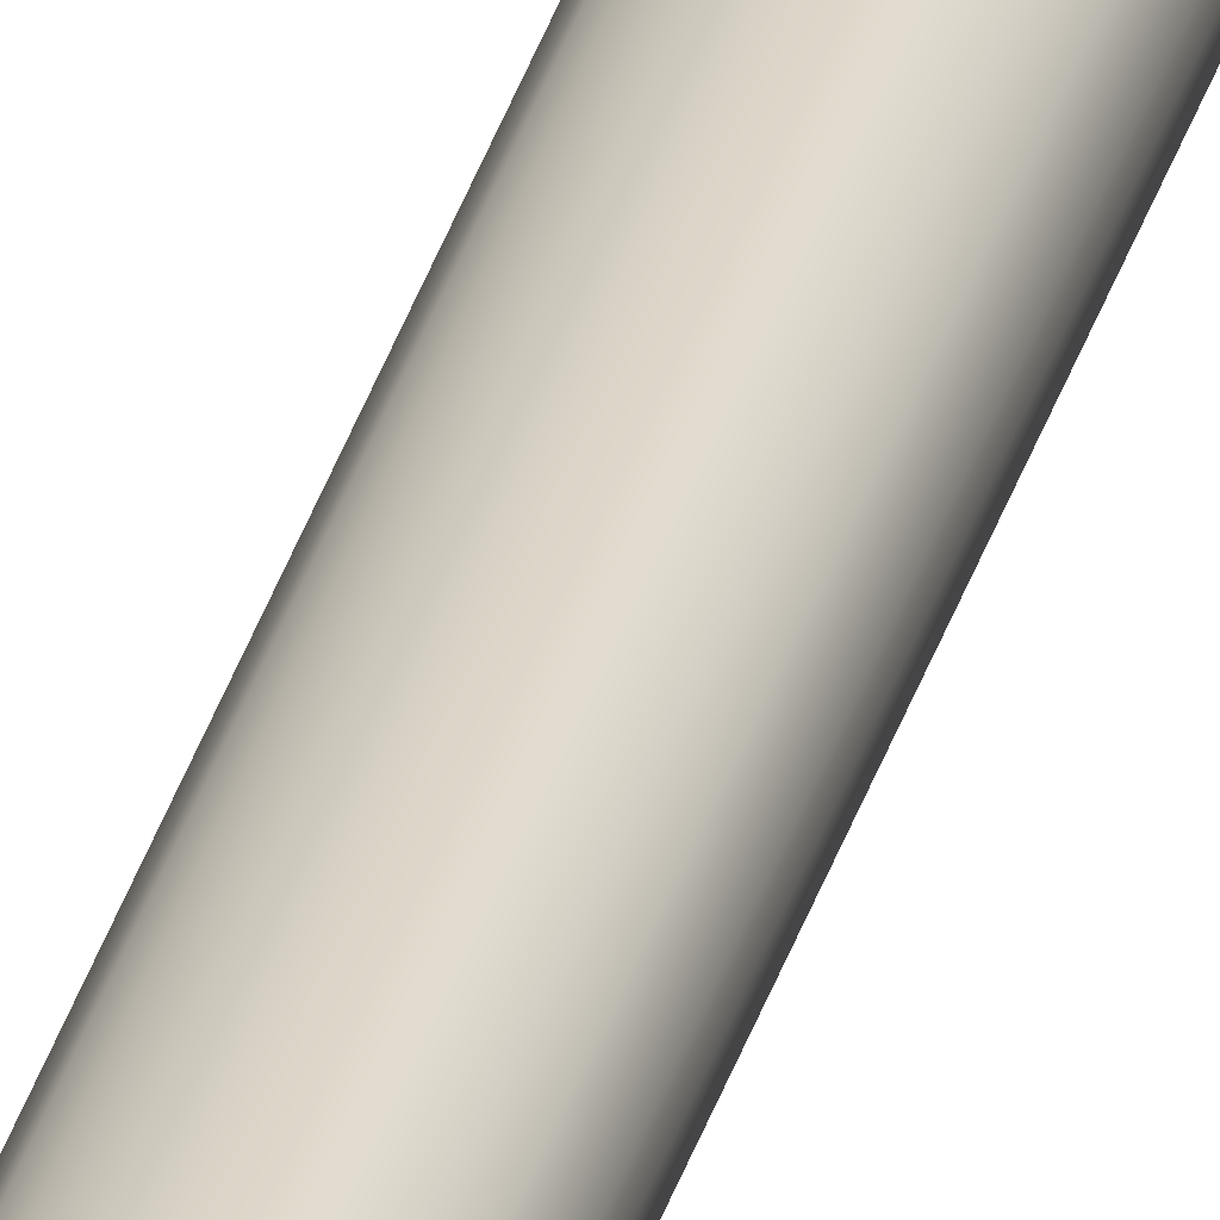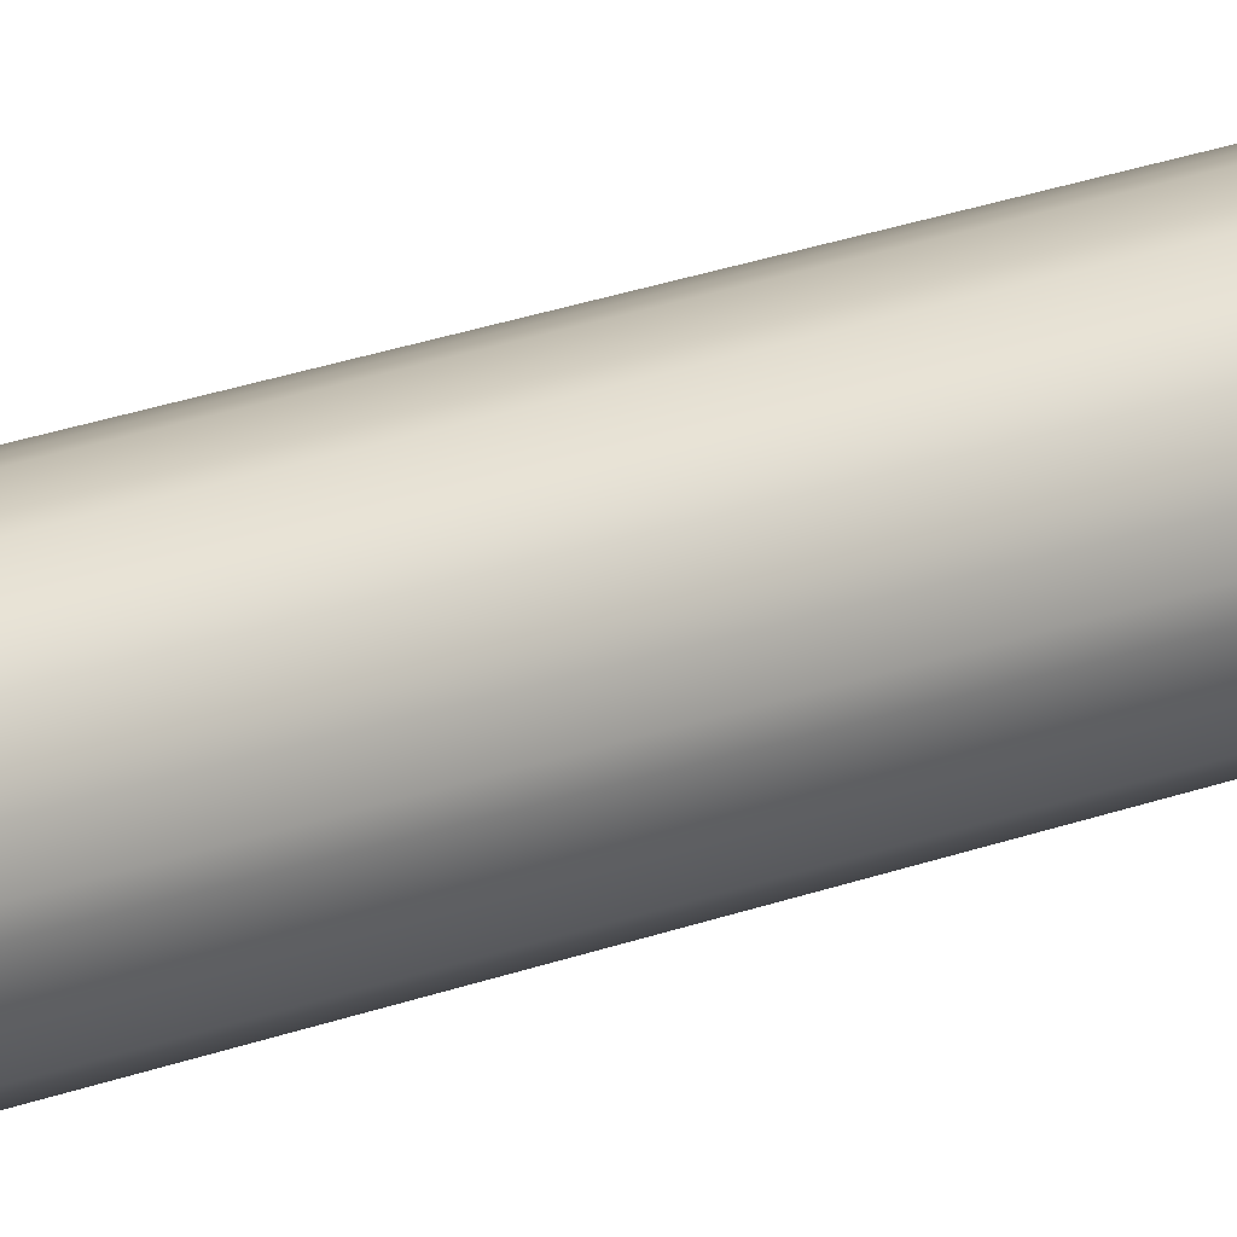
<metadata>
{"format":"obj","ext":"obj","renderer":"f3d","projection":"perspective","resolution":1024,"background":"white","views":[{"elev":27.7,"azim":12.7,"up":"+Y"},{"elev":16.8,"azim":-131.5,"up":"+Y"}]}
</metadata>
<code>
o kleine_Mastkugel_kleine_Mastkugel.002
v 0 -0.06005 4.026
v 0 -0.065 4
v 0 -0.06005 3.974
v 0 -0.02487 3.938
v -0.009519 -0.02298 4.062
v -0.01759 -0.04246 4.048
v -0.02298 -0.05548 4.026
v -0.02487 -0.06005 4
v -0.02298 -0.05548 3.974
v -0.01759 -0.04246 3.952
v -0.009519 -0.02298 3.938
v -0.01759 -0.01759 4.062
v -0.0325 -0.0325 4.048
v -0.04246 -0.04246 4.026
v -0.04596 -0.04596 4
v -0.04246 -0.04246 3.974
v -0.0325 -0.0325 3.952
v -0.01759 -0.01759 3.938
v -0.02298 -0.009519 4.062
v -0.04246 -0.01759 4.048
v -0.05548 -0.02298 4.026
v -0.06005 -0.02487 4
v -0.05548 -0.02298 3.974
v -0.04246 -0.01759 3.952
v -0.02298 -0.009519 3.938
v -0.02487 0 4.062
v -0.04596 0 4.048
v -0.06005 0 4.026
v -0.065 0 4
v -0.06005 0 3.974
v -0.04596 0 3.952
v -0.02487 0 3.938
v -0.02298 0.009519 4.062
v -0.04246 0.01759 4.048
v -0.05548 0.02298 4.026
v -0.06005 0.02487 4
v -0.05548 0.02298 3.974
v -0.04246 0.01759 3.952
v -0.02298 0.009519 3.938
v -0.01759 0.01759 4.062
v -0.0325 0.0325 4.048
v -0.04246 0.04246 4.026
v -0.04596 0.04596 4
v -0.04246 0.04246 3.974
v -0.0325 0.0325 3.952
v -0.01759 0.01759 3.938
v -0.009519 0.02298 4.062
v -0.01759 0.04246 4.048
v -0.02298 0.05548 4.026
v -0.02487 0.06005 4
v -0.02298 0.05548 3.974
v -0.01759 0.04246 3.952
v -0.009519 0.02298 3.938
v 0 0.02487 4.062
v 0 0.04596 4.048
v 0 0.06005 4.026
v 0 0.065 4
v 0 0.06005 3.974
v 0 0.04596 3.952
v 0 0.02487 3.938
v 0 0 4.068
v 0.009519 0.02298 4.062
v 0.01759 0.04246 4.048
v 0.02298 0.05548 4.026
v 0.02487 0.06005 4
v 0.02298 0.05548 3.974
v 0.01759 0.04246 3.952
v 0.009519 0.02298 3.938
v 0.01759 0.01759 4.062
v 0.0325 0.0325 4.048
v 0.04246 0.04246 4.026
v 0.04596 0.04596 4
v 0.04246 0.04246 3.974
v 0.0325 0.0325 3.952
v 0.01759 0.01759 3.938
v 0.02298 0.009519 4.062
v 0.04246 0.01759 4.048
v 0.05548 0.02298 4.026
v 0.06005 0.02487 4
v 0.05548 0.02298 3.974
v 0.04246 0.01759 3.952
v 0.02298 0.009519 3.938
v 0.02487 0 4.062
v 0.04596 0 4.048
v 0.06005 0 4.026
v 0.065 0 4
v 0.06005 0 3.974
v 0.04596 0 3.952
v 0.02487 0 3.938
v 0.02298 -0.009519 4.062
v 0.04246 -0.01759 4.048
v 0.05548 -0.02298 4.026
v 0.06005 -0.02487 4
v 0.05548 -0.02298 3.974
v 0.04246 -0.01759 3.952
v 0.02298 -0.009519 3.938
v 0.01759 -0.01759 4.062
v 0.0325 -0.0325 4.048
v 0.04246 -0.04246 4.026
v 0.04596 -0.04596 4
v 0.04246 -0.04246 3.974
v 0.0325 -0.0325 3.952
v 0.01759 -0.01759 3.938
v 0.009519 -0.02298 4.062
v 0.01759 -0.04246 4.048
v 0.02298 -0.05548 4.026
v 0.02487 -0.06005 4
v 0.02298 -0.05548 3.974
v 0.01759 -0.04246 3.952
v 0.009519 -0.02298 3.938
v 0 -0.02487 4.062
v 0 -0.04596 4.048
v 0 -0.04596 3.952
f 2 9 3
f 112 7 1
f 111 61 5
f 113 9 10
f 1 8 2
f 112 5 6
f 113 11 4
f 9 17 10
f 7 15 8
f 5 13 6
f 11 17 18
f 8 16 9
f 6 14 7
f 5 61 12
f 12 20 13
f 17 25 18
f 16 22 23
f 13 21 14
f 12 61 19
f 17 23 24
f 14 22 15
f 24 32 25
f 23 29 30
f 20 28 21
f 19 61 26
f 23 31 24
f 21 29 22
f 19 27 20
f 26 61 33
f 30 38 31
f 28 36 29
f 26 34 27
f 32 38 39
f 29 37 30
f 28 34 35
f 37 45 38
f 35 43 36
f 33 41 34
f 38 46 39
f 36 44 37
f 34 42 35
f 33 61 40
f 46 52 53
f 44 50 51
f 42 48 49
f 40 61 47
f 45 51 52
f 42 50 43
f 40 48 41
f 50 58 51
f 48 56 49
f 47 61 54
f 51 59 52
f 49 57 50
f 47 55 48
f 52 60 53
f 58 67 59
f 56 65 57
f 54 63 55
f 59 68 60
f 57 66 58
f 56 63 64
f 54 61 62
f 64 72 65
f 63 69 70
f 67 75 68
f 65 73 66
f 64 70 71
f 62 61 69
f 66 74 67
f 74 82 75
f 73 79 80
f 70 78 71
f 69 61 76
f 73 81 74
f 71 79 72
f 69 77 70
f 78 84 85
f 76 61 83
f 80 88 81
f 78 86 79
f 76 84 77
f 81 89 82
f 80 86 87
f 87 95 88
f 85 93 86
f 84 90 91
f 89 95 96
f 86 94 87
f 84 92 85
f 83 61 90
f 90 98 91
f 95 103 96
f 94 100 101
f 91 99 92
f 90 61 97
f 94 102 95
f 92 100 93
f 102 110 103
f 100 108 101
f 98 106 99
f 97 61 104
f 102 108 109
f 99 107 100
f 98 104 105
f 104 61 111
f 108 113 109
f 107 1 2
f 104 112 105
f 109 4 110
f 107 3 108
f 105 1 106
f 2 8 9
f 112 6 7
f 113 3 9
f 1 7 8
f 112 111 5
f 113 10 11
f 9 16 17
f 7 14 15
f 5 12 13
f 11 10 17
f 8 15 16
f 6 13 14
f 12 19 20
f 17 24 25
f 16 15 22
f 13 20 21
f 17 16 23
f 14 21 22
f 24 31 32
f 23 22 29
f 20 27 28
f 23 30 31
f 21 28 29
f 19 26 27
f 30 37 38
f 28 35 36
f 26 33 34
f 32 31 38
f 29 36 37
f 28 27 34
f 37 44 45
f 35 42 43
f 33 40 41
f 38 45 46
f 36 43 44
f 34 41 42
f 46 45 52
f 44 43 50
f 42 41 48
f 45 44 51
f 42 49 50
f 40 47 48
f 50 57 58
f 48 55 56
f 51 58 59
f 49 56 57
f 47 54 55
f 52 59 60
f 58 66 67
f 56 64 65
f 54 62 63
f 59 67 68
f 57 65 66
f 56 55 63
f 64 71 72
f 63 62 69
f 67 74 75
f 65 72 73
f 64 63 70
f 66 73 74
f 74 81 82
f 73 72 79
f 70 77 78
f 73 80 81
f 71 78 79
f 69 76 77
f 78 77 84
f 80 87 88
f 78 85 86
f 76 83 84
f 81 88 89
f 80 79 86
f 87 94 95
f 85 92 93
f 84 83 90
f 89 88 95
f 86 93 94
f 84 91 92
f 90 97 98
f 95 102 103
f 94 93 100
f 91 98 99
f 94 101 102
f 92 99 100
f 102 109 110
f 100 107 108
f 98 105 106
f 102 101 108
f 99 106 107
f 98 97 104
f 108 3 113
f 107 106 1
f 104 111 112
f 109 113 4
f 107 2 3
f 105 112 1
o Mast_4,0m_Metalogalva.001
v 0 -0.038 4
v 0 -0.058 0
v 0.01454 -0.03511 4
v 0.0222 -0.05359 0
v 0.02687 -0.02687 4
v 0.04101 -0.04101 0
v 0.03511 -0.01454 4
v 0.05359 -0.0222 0
v 0.038 0 4
v 0.058 0 0
v 0.03511 0.01454 4
v 0.05359 0.0222 0
v 0.02687 0.02687 4
v 0.04101 0.04101 0
v 0.01454 0.03511 4
v 0.0222 0.05359 0
v 0 0.038 4
v 0 0.058 0
v -0.01454 0.03511 4
v -0.0222 0.05359 0
v -0.02687 0.02687 4
v -0.04101 0.04101 0
v -0.03511 0.01454 4
v -0.05359 0.0222 0
v -0.038 0 4
v -0.058 0 0
v -0.03511 -0.01454 4
v -0.05359 -0.0222 0
v -0.02687 -0.02687 4
v -0.04101 -0.04101 0
v -0.01454 -0.03511 4
v -0.0222 -0.05359 0
f 115 116 114
f 117 118 116
f 119 120 118
f 121 122 120
f 123 124 122
f 125 126 124
f 126 129 128
f 129 130 128
f 130 133 132
f 132 135 134
f 135 136 134
f 137 138 136
f 139 140 138
f 141 142 140
f 143 144 142
f 144 115 114
f 115 117 116
f 117 119 118
f 119 121 120
f 121 123 122
f 123 125 124
f 125 127 126
f 126 127 129
f 129 131 130
f 130 131 133
f 132 133 135
f 135 137 136
f 137 139 138
f 139 141 140
f 141 143 142
f 143 145 144
f 144 145 115

</code>
